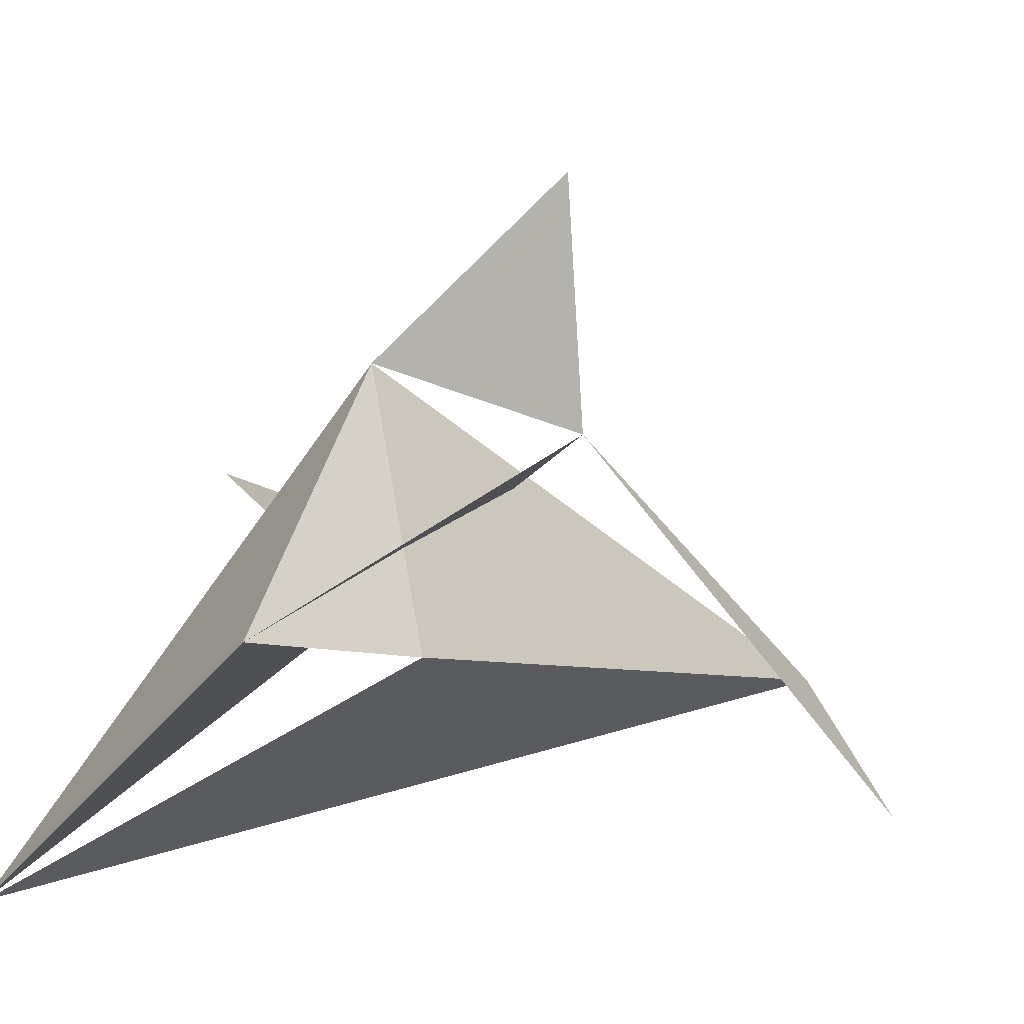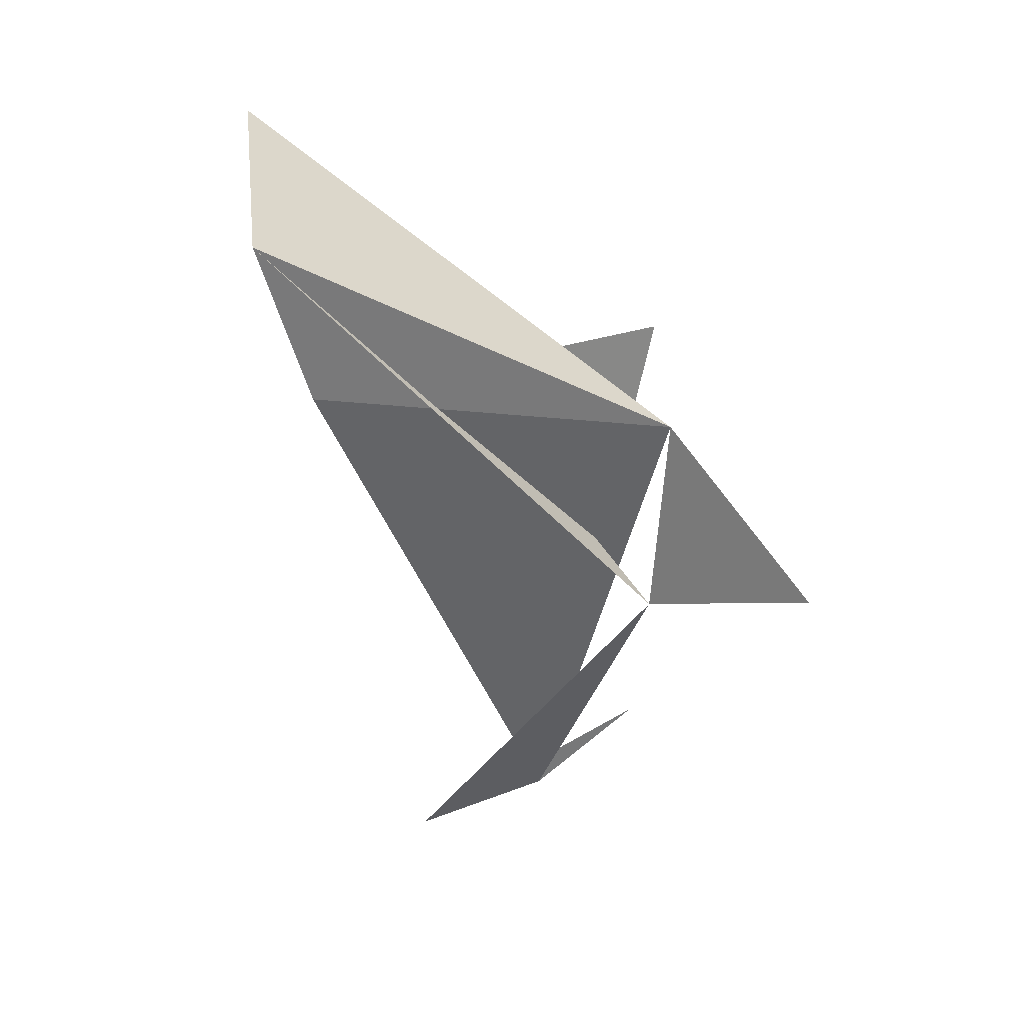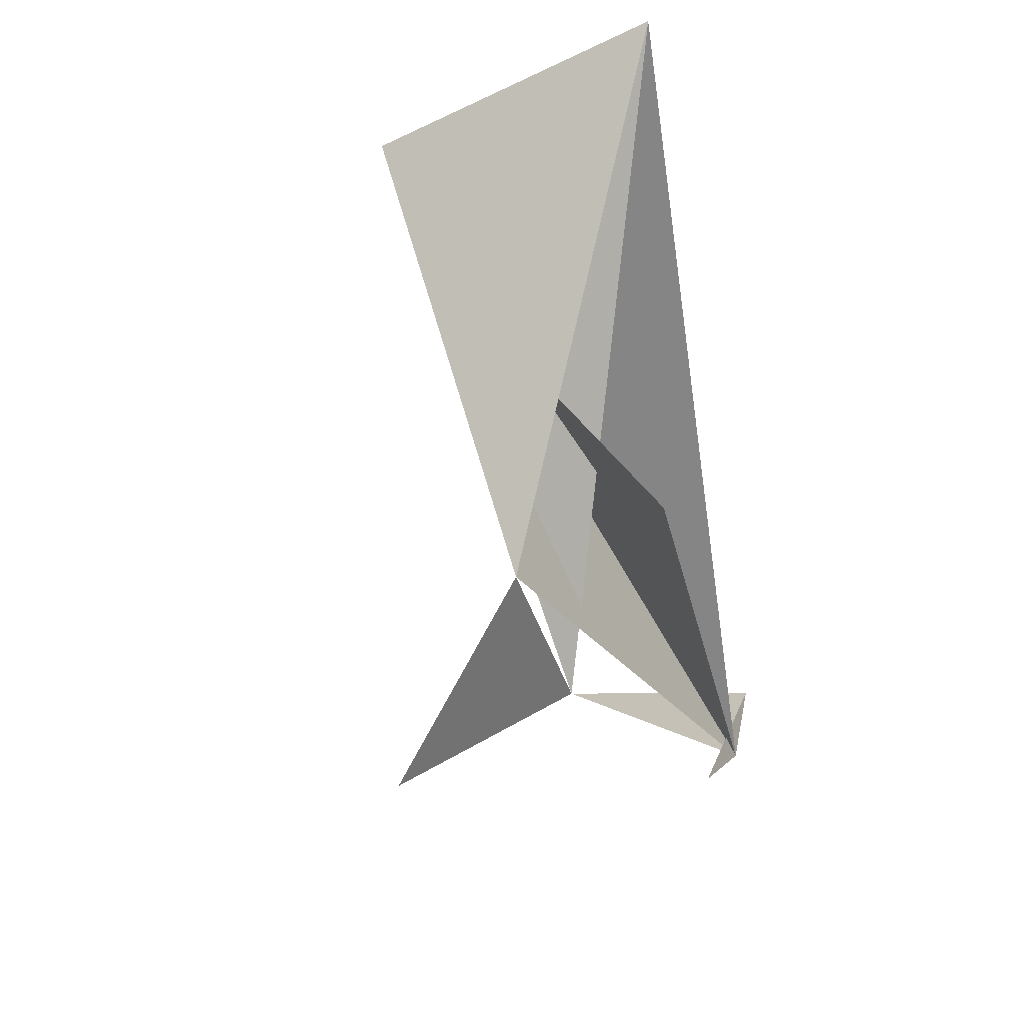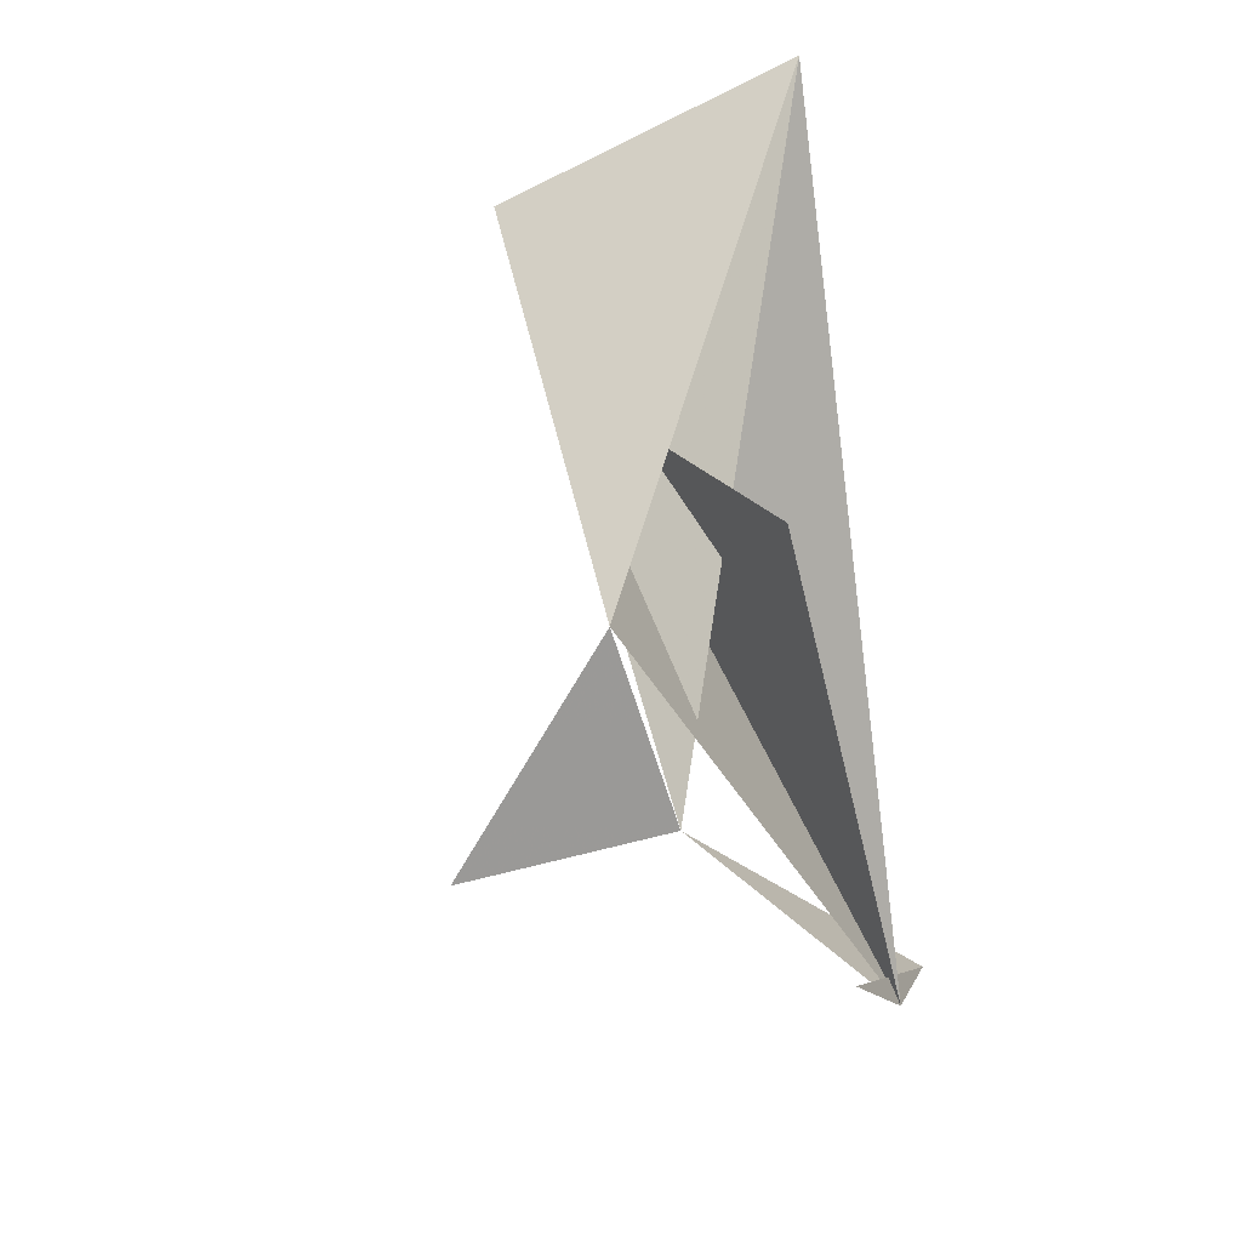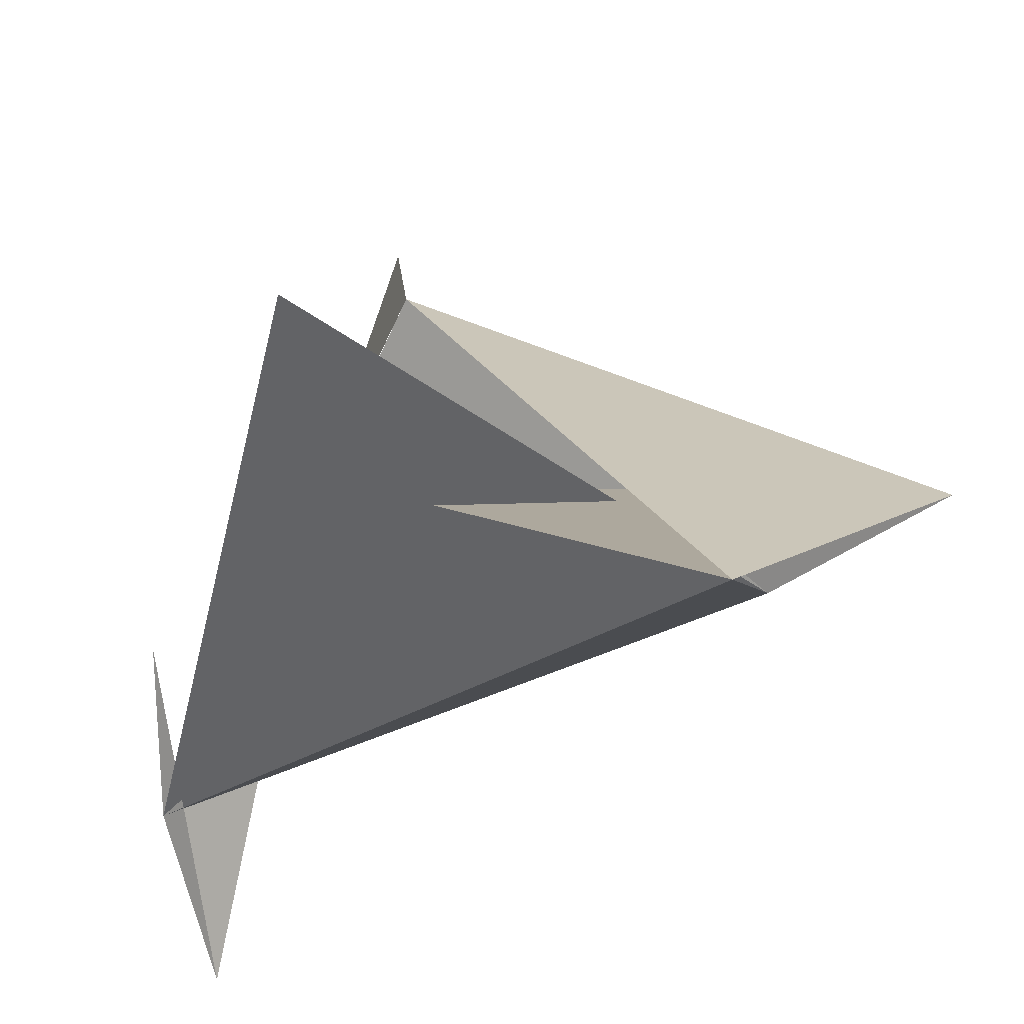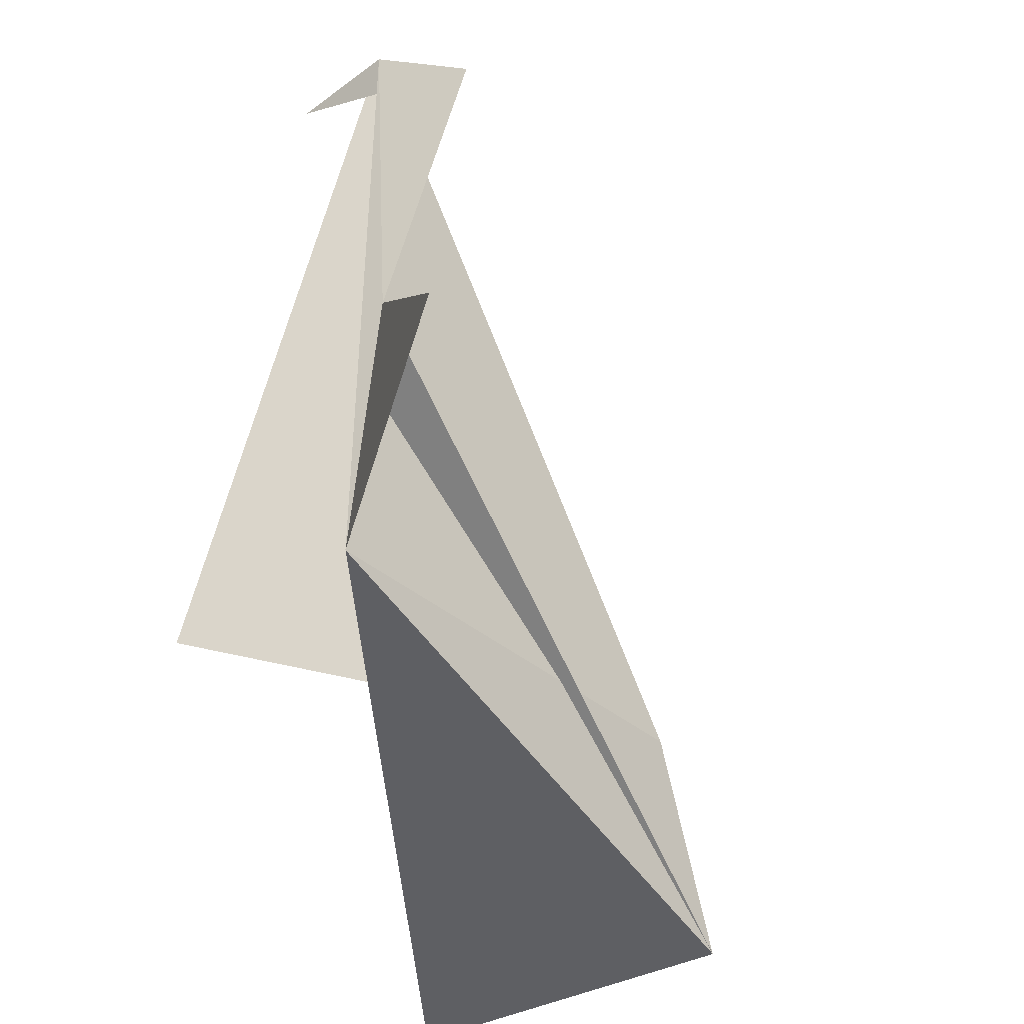
<metadata>
{"format":"obj","ext":"obj","renderer":"f3d","projection":"perspective","resolution":1024,"background":"white","views":[{"elev":-6.5,"azim":71.4,"up":"+Y"},{"elev":8.4,"azim":123.1,"up":"+Z"},{"elev":47.2,"azim":-143.4,"up":"+Z"},{"elev":29.2,"azim":-139.0,"up":"+Z"},{"elev":-32.3,"azim":-11.2,"up":"+Y"},{"elev":79.8,"azim":17.7,"up":"+Y"}]}
</metadata>
<code>
v 2.674 -4.337 4.907
v 3.937 -2.402 1.641
v 4.962 -2.382 3.35
v 0.9078 0.4919 1.226
v 1.096 2.391 -0.63
v 0.4799 -0.0117 -0.9974
v -0.8632 -1.042 -2.712
v -0.3195 -0.4238 2.308
v 0.0788 -3.647 -4.413
v -0.5836 -2.263 -3.798
f 6 9 10
f 6 5 4
f 9 7 10
f 10 2 8
f 1 2 10
f 1 4 3
f 4 2 10
f 2 3 4
f 6 1 3
f 6 5 4

</code>
